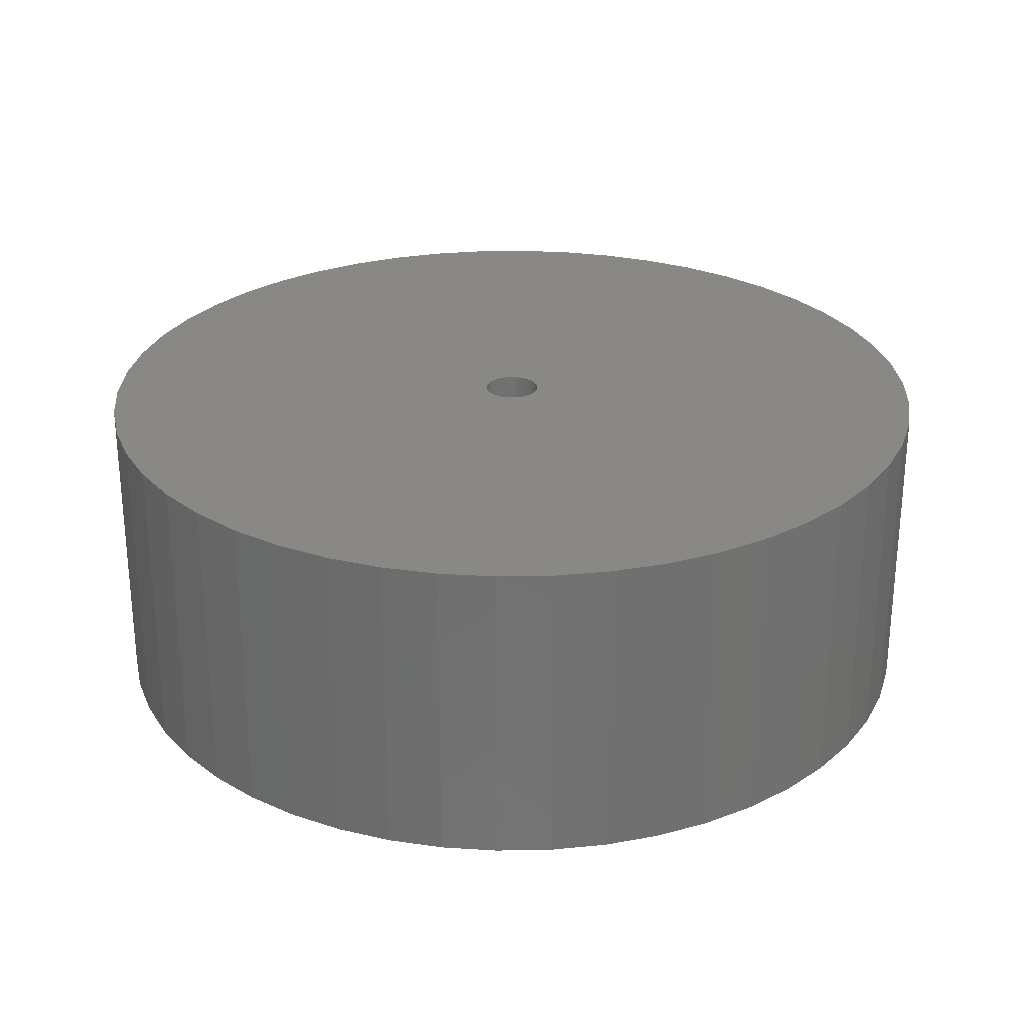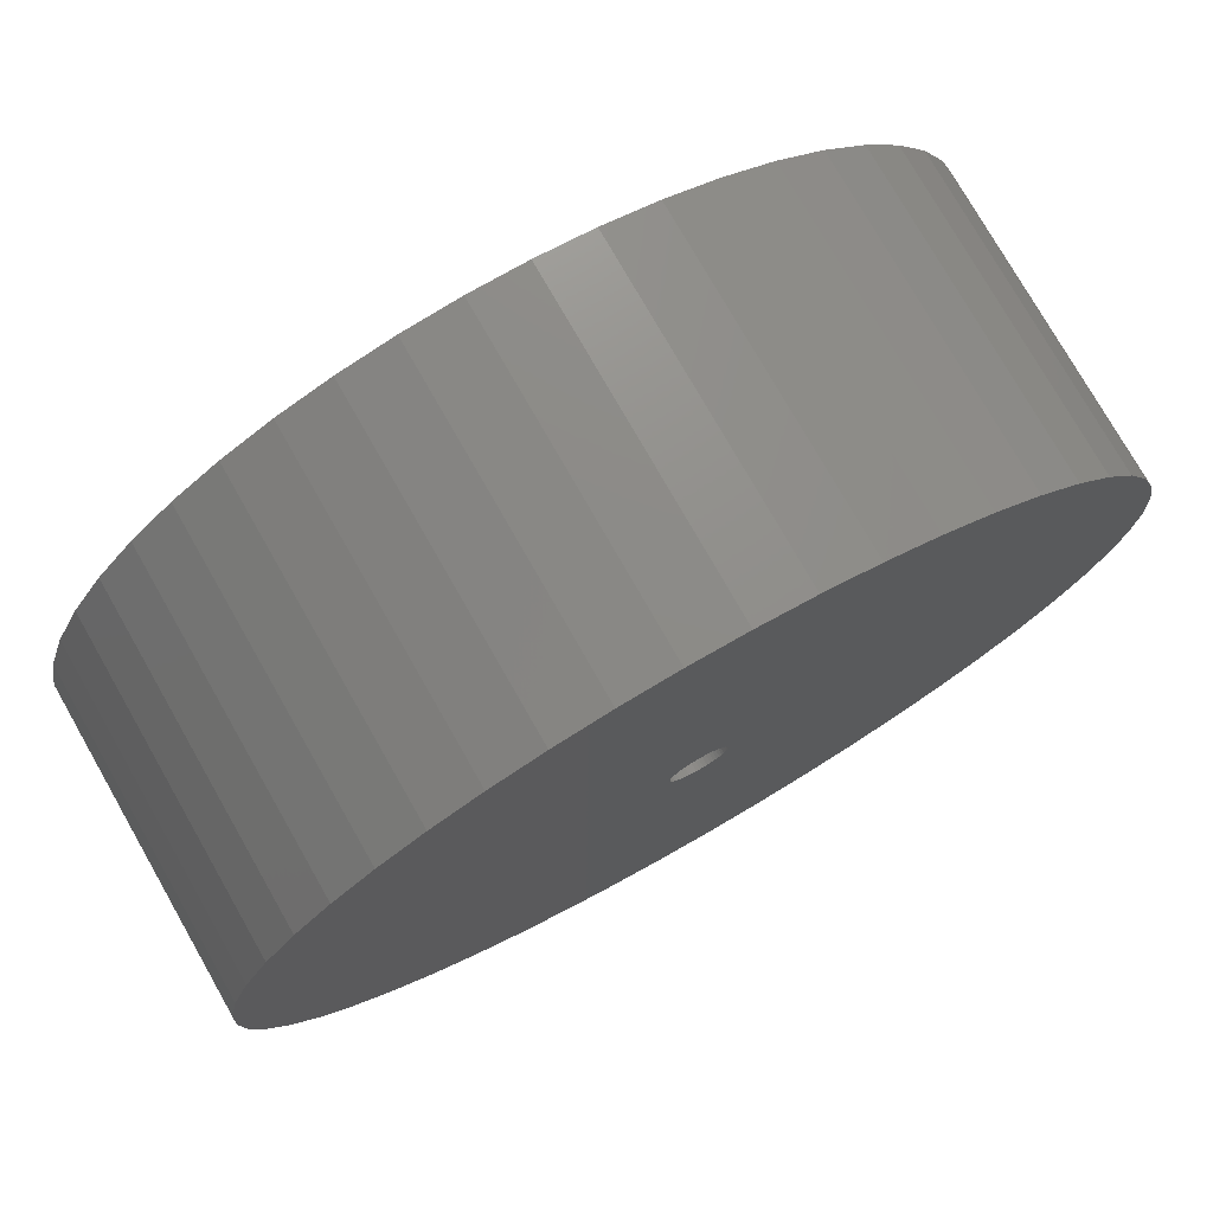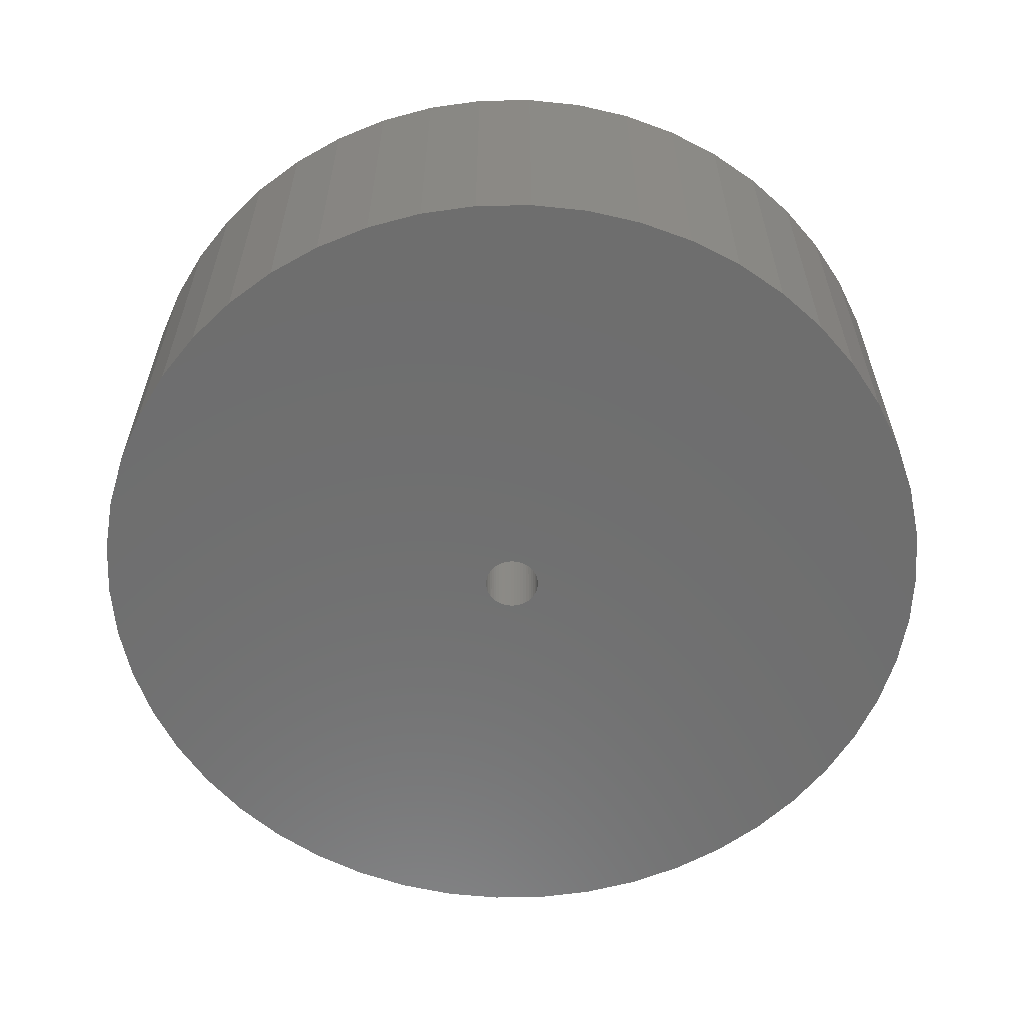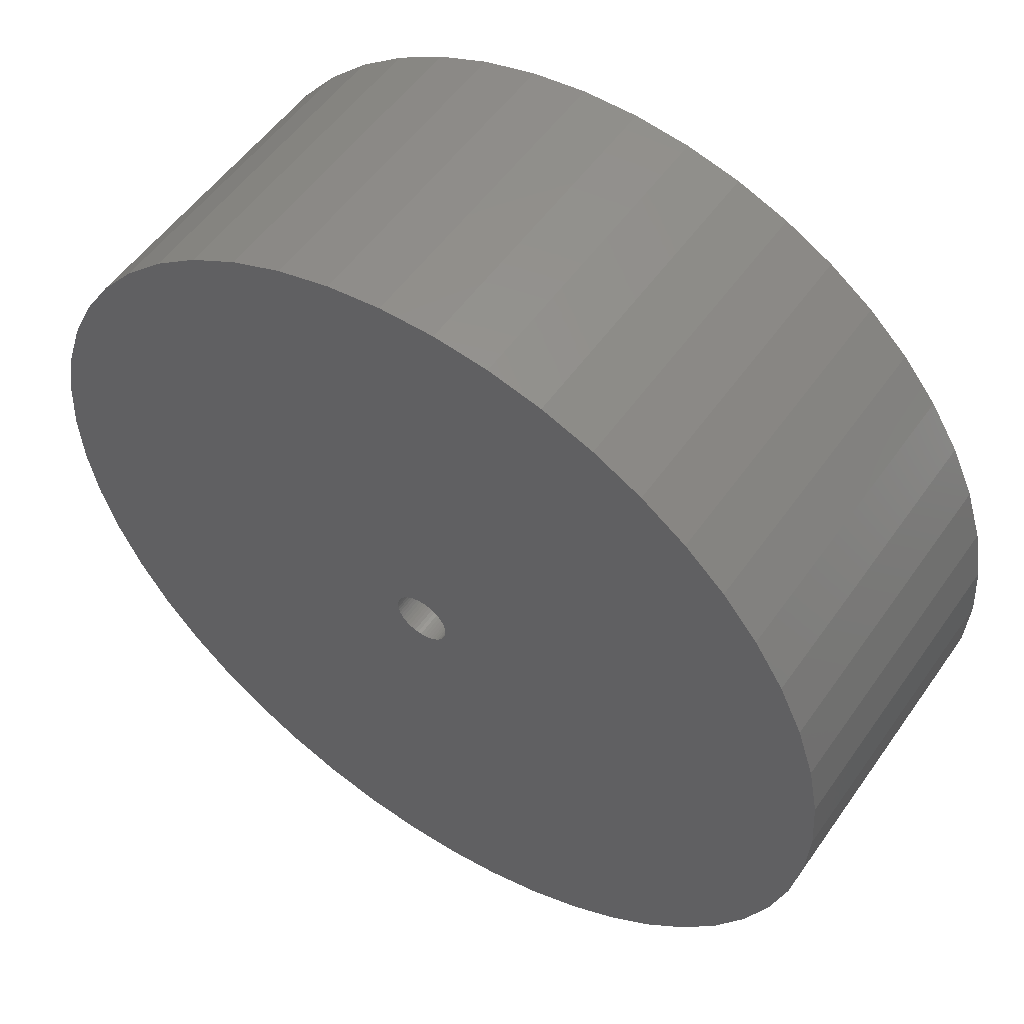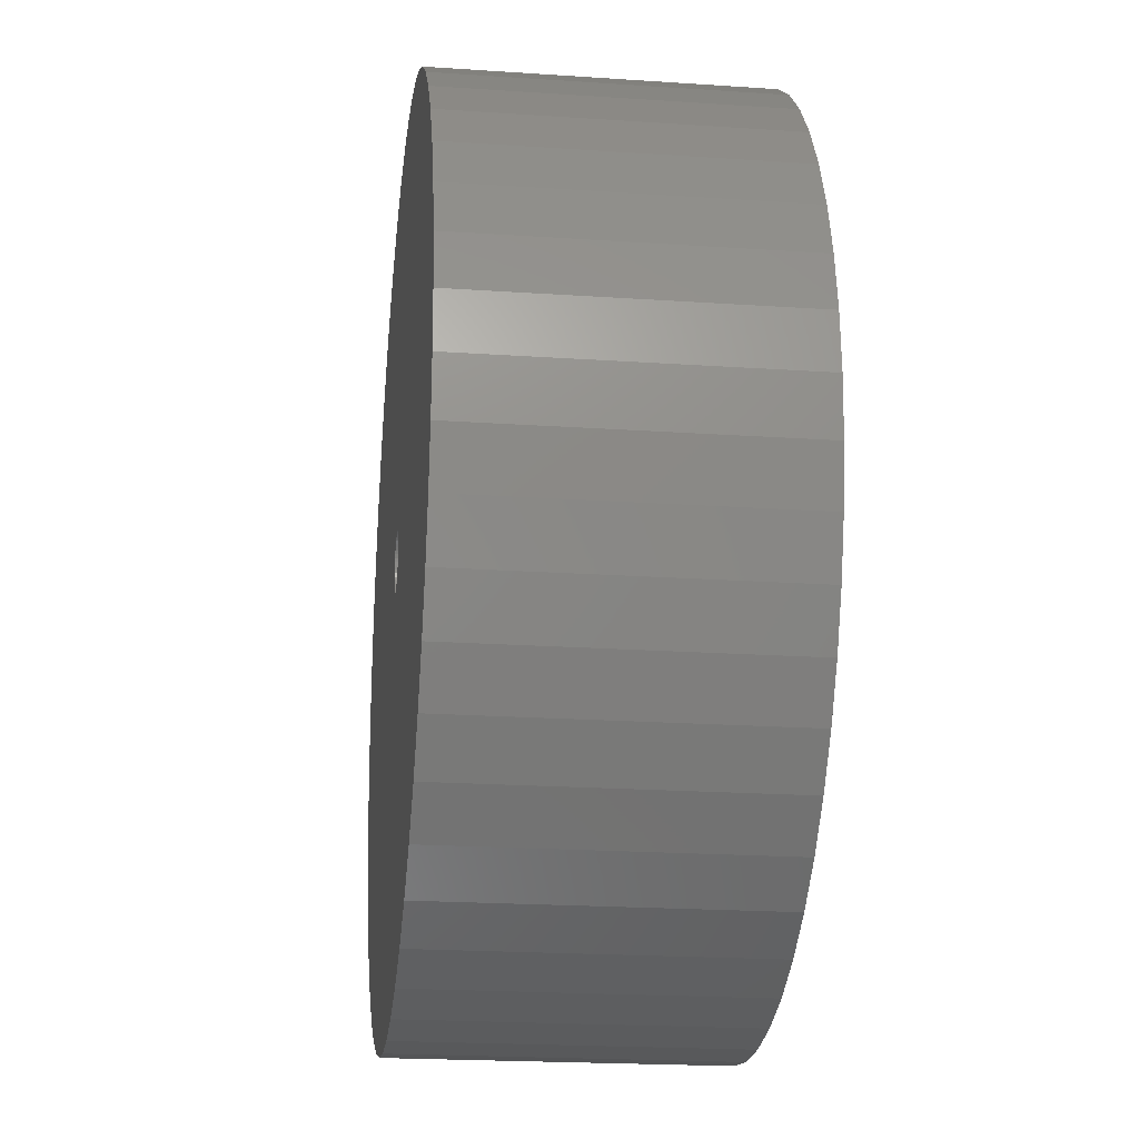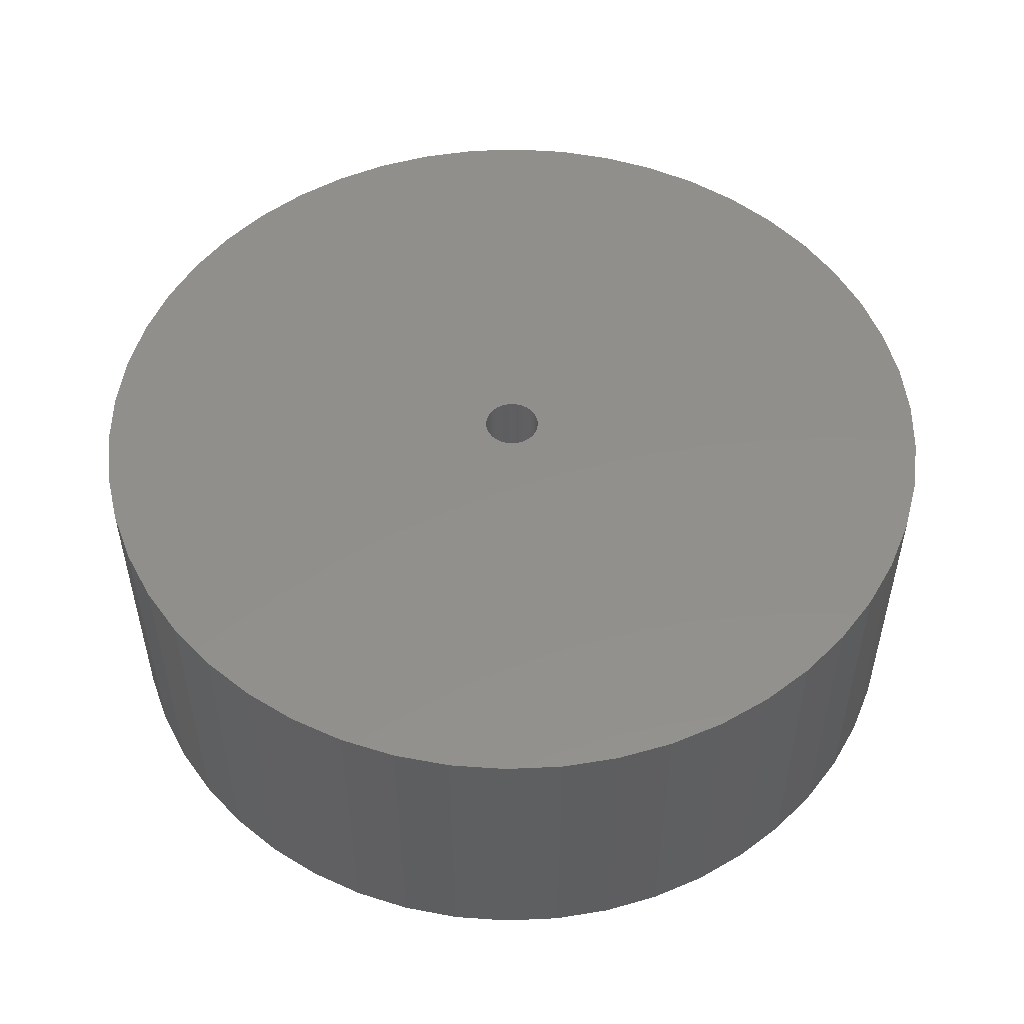
<metadata>
{"format":"stl","ext":"stl","renderer":"f3d","projection":"perspective","resolution":1024,"background":"white","views":[{"elev":27.1,"azim":84.8,"up":"+Z"},{"elev":76.4,"azim":-29.7,"up":"+Y"},{"elev":-60.2,"azim":-121.3,"up":"+Z"},{"elev":53.3,"azim":-145.8,"up":"+Y"},{"elev":-21.1,"azim":83.1,"up":"+Y"},{"elev":51.9,"azim":-168.4,"up":"+Z"}]}
</metadata>
<code>
# stl→obj: 200 verts, 400 faces
v 21 0 7.5
v 20.83 2.632 -7.5
v 20.83 2.632 7.5
v 21 0 -7.5
v -21 0 -7.5
v -20.83 2.632 7.5
v -20.83 2.632 -7.5
v -21 0 7.5
v 1.319 20.96 -7.5
v -1.319 20.96 7.5
v 1.319 20.96 7.5
v -1.319 20.96 -7.5
v -1.319 -20.96 -7.5
v 1.319 -20.96 7.5
v -1.319 -20.96 7.5
v 1.319 -20.96 -7.5
v 15.31 14.38 -7.5
v 13.39 16.18 7.5
v 15.31 14.38 7.5
v 13.39 16.18 -7.5
v -13.39 16.18 -7.5
v -15.31 14.38 7.5
v -13.39 16.18 7.5
v -15.31 14.38 -7.5
v -6.489 19.97 -7.5
v -8.941 19 7.5
v -6.489 19.97 7.5
v -8.941 19 -7.5
v 19.53 7.731 7.5
v 18.4 10.12 -7.5
v 18.4 10.12 7.5
v 19.53 7.731 -7.5
v 20.34 5.222 -7.5
v 20.34 5.222 7.5
v 8.941 19 -7.5
v 6.489 19.97 7.5
v 8.941 19 7.5
v 6.489 19.97 -7.5
v 11.25 17.73 -7.5
v 11.25 17.73 7.5
v -19.53 7.731 -7.5
v -18.4 10.12 7.5
v -18.4 10.12 -7.5
v -19.53 7.731 7.5
v -20.34 5.222 -7.5
v -20.34 5.222 7.5
v -3.935 20.63 7.5
v -3.935 20.63 -7.5
v 3.935 -20.63 7.5
v 3.935 -20.63 -7.5
v 6.489 -19.97 -7.5
v 8.941 -19 7.5
v 6.489 -19.97 7.5
v 8.941 -19 -7.5
v 16.99 12.34 7.5
v 16.99 12.34 -7.5
v 3.935 20.63 7.5
v 3.935 20.63 -7.5
v -16.99 12.34 7.5
v -16.99 12.34 -7.5
v 1.35 0 7.5
v 1.339 0.1692 7.5
v 20.83 -2.632 7.5
v 1.308 0.3357 7.5
v 1.339 -0.1692 7.5
v 1.255 0.497 7.5
v 20.34 -5.222 7.5
v 1.183 0.6504 7.5
v 1.308 -0.3357 7.5
v 1.092 0.7935 7.5
v 19.53 -7.731 7.5
v 0.9841 0.9241 7.5
v 1.255 -0.497 7.5
v 0.8605 1.04 7.5
v 18.4 -10.12 7.5
v 0.7234 1.14 7.5
v 1.183 -0.6504 7.5
v 0.5748 1.222 7.5
v 16.99 -12.34 7.5
v 0.4172 1.284 7.5
v 1.092 -0.7935 7.5
v 15.31 -14.38 7.5
v 0.253 1.326 7.5
v 0.08477 1.347 7.5
v -0.08477 1.347 7.5
v -0.253 1.326 7.5
v -0.4172 1.284 7.5
v -0.5748 1.222 7.5
v -0.7234 1.14 7.5
v -11.25 17.73 7.5
v -0.8605 1.04 7.5
v -0.9841 0.9241 7.5
v -1.092 0.7935 7.5
v 0.9841 -0.9241 7.5
v 13.39 -16.18 7.5
v 0.8605 -1.04 7.5
v 11.25 -17.73 7.5
v 0.7234 -1.14 7.5
v 0.5748 -1.222 7.5
v 0.4172 -1.284 7.5
v 0.253 -1.326 7.5
v 0.08477 -1.347 7.5
v -0.08477 -1.347 7.5
v -0.253 -1.326 7.5
v -3.935 -20.63 7.5
v -0.4172 -1.284 7.5
v -6.489 -19.97 7.5
v -0.5748 -1.222 7.5
v -8.941 -19 7.5
v -0.7234 -1.14 7.5
v -11.25 -17.73 7.5
v -0.8605 -1.04 7.5
v -13.39 -16.18 7.5
v -0.9841 -0.9241 7.5
v -15.31 -14.38 7.5
v -1.092 -0.7935 7.5
v -16.99 -12.34 7.5
v -1.183 -0.6504 7.5
v -18.4 -10.12 7.5
v -1.255 -0.497 7.5
v -19.53 -7.731 7.5
v -1.308 -0.3357 7.5
v -20.34 -5.222 7.5
v -1.339 -0.1692 7.5
v -20.83 -2.632 7.5
v -1.35 0 7.5
v -1.183 0.6504 7.5
v -1.255 0.497 7.5
v -1.308 0.3357 7.5
v -1.339 0.1692 7.5
v -11.25 17.73 -7.5
v 20.83 -2.632 -7.5
v 11.25 -17.73 -7.5
v 13.39 -16.18 -7.5
v 15.31 -14.38 -7.5
v 20.34 -5.222 -7.5
v 1.35 0 -7.5
v 1.339 -0.1692 -7.5
v 1.308 -0.3357 -7.5
v 19.53 -7.731 -7.5
v 1.339 0.1692 -7.5
v 1.255 -0.497 -7.5
v 18.4 -10.12 -7.5
v 1.183 -0.6504 -7.5
v 16.99 -12.34 -7.5
v 1.308 0.3357 -7.5
v 1.092 -0.7935 -7.5
v 0.9841 -0.9241 -7.5
v 1.255 0.497 -7.5
v 0.8605 -1.04 -7.5
v 0.7234 -1.14 -7.5
v 1.183 0.6504 -7.5
v 0.5748 -1.222 -7.5
v 0.4172 -1.284 -7.5
v 1.092 0.7935 -7.5
v 0.253 -1.326 -7.5
v 0.08477 -1.347 -7.5
v -0.08477 -1.347 -7.5
v -0.253 -1.326 -7.5
v -3.935 -20.63 -7.5
v -0.4172 -1.284 -7.5
v -6.489 -19.97 -7.5
v -0.5748 -1.222 -7.5
v -8.941 -19 -7.5
v -0.7234 -1.14 -7.5
v -11.25 -17.73 -7.5
v -0.8605 -1.04 -7.5
v -13.39 -16.18 -7.5
v -0.9841 -0.9241 -7.5
v -15.31 -14.38 -7.5
v -1.092 -0.7935 -7.5
v 0.9841 0.9241 -7.5
v 0.8605 1.04 -7.5
v 0.7234 1.14 -7.5
v 0.5748 1.222 -7.5
v 0.4172 1.284 -7.5
v 0.253 1.326 -7.5
v 0.08477 1.347 -7.5
v -0.08477 1.347 -7.5
v -0.253 1.326 -7.5
v -0.4172 1.284 -7.5
v -0.5748 1.222 -7.5
v -0.7234 1.14 -7.5
v -0.8605 1.04 -7.5
v -0.9841 0.9241 -7.5
v -1.092 0.7935 -7.5
v -1.183 0.6504 -7.5
v -1.255 0.497 -7.5
v -1.308 0.3357 -7.5
v -1.339 0.1692 -7.5
v -1.35 0 -7.5
v -16.99 -12.34 -7.5
v -1.183 -0.6504 -7.5
v -18.4 -10.12 -7.5
v -1.255 -0.497 -7.5
v -19.53 -7.731 -7.5
v -1.308 -0.3357 -7.5
v -20.34 -5.222 -7.5
v -1.339 -0.1692 -7.5
v -20.83 -2.632 -7.5
f 1 2 3
f 2 1 4
f 5 6 7
f 6 5 8
f 9 10 11
f 10 9 12
f 13 14 15
f 14 13 16
f 17 18 19
f 18 17 20
f 21 22 23
f 22 21 24
f 25 26 27
f 26 25 28
f 29 30 31
f 30 29 32
f 3 33 34
f 33 3 2
f 35 36 37
f 36 35 38
f 39 37 40
f 37 39 35
f 41 42 43
f 42 41 44
f 45 44 41
f 44 45 46
f 12 47 10
f 47 12 48
f 16 49 14
f 49 16 50
f 51 52 53
f 52 51 54
f 34 32 29
f 32 34 33
f 55 17 19
f 17 55 56
f 31 56 55
f 56 31 30
f 38 57 36
f 57 38 58
f 58 11 57
f 11 58 9
f 20 40 18
f 40 20 39
f 43 59 60
f 59 43 42
f 60 22 24
f 22 60 59
f 7 46 45
f 46 7 6
f 61 1 3
f 62 3 34
f 1 61 63
f 64 34 29
f 65 63 61
f 66 29 31
f 63 65 67
f 68 31 55
f 69 67 65
f 70 55 19
f 67 69 71
f 72 19 18
f 73 71 69
f 74 18 40
f 71 73 75
f 76 40 37
f 77 75 73
f 78 37 36
f 75 77 79
f 80 36 57
f 81 79 77
f 79 81 82
f 3 62 61
f 83 57 11
f 34 64 62
f 29 66 64
f 31 68 66
f 55 70 68
f 19 72 70
f 18 74 72
f 40 76 74
f 37 78 76
f 36 80 78
f 57 83 80
f 11 84 83
f 11 85 84
f 10 85 11
f 85 10 86
f 47 86 10
f 86 47 87
f 27 87 47
f 87 27 88
f 26 88 27
f 88 26 89
f 90 89 26
f 89 90 91
f 23 91 90
f 91 23 92
f 22 92 23
f 92 22 93
f 94 82 81
f 82 94 95
f 96 95 94
f 95 96 97
f 98 97 96
f 97 98 52
f 99 52 98
f 52 99 53
f 100 53 99
f 53 100 49
f 101 49 100
f 49 101 14
f 102 14 101
f 103 14 102
f 15 103 104
f 105 104 106
f 107 106 108
f 109 108 110
f 111 110 112
f 113 112 114
f 115 114 116
f 117 116 118
f 119 118 120
f 121 120 122
f 103 15 14
f 123 122 124
f 125 124 126
f 59 93 22
f 104 105 15
f 93 59 127
f 106 107 105
f 42 127 59
f 108 109 107
f 127 42 128
f 110 111 109
f 44 128 42
f 112 113 111
f 128 44 129
f 114 115 113
f 46 129 44
f 116 117 115
f 129 46 130
f 118 119 117
f 6 130 46
f 120 121 119
f 130 6 126
f 122 123 121
f 8 126 6
f 124 125 123
f 126 8 125
f 28 90 26
f 90 28 131
f 131 23 90
f 23 131 21
f 48 27 47
f 27 48 25
f 63 4 1
f 4 63 132
f 54 97 52
f 97 54 133
f 134 82 95
f 82 134 135
f 67 132 63
f 132 67 136
f 137 4 132
f 138 132 136
f 4 137 2
f 139 136 140
f 141 2 137
f 142 140 143
f 2 141 33
f 144 143 145
f 146 33 141
f 147 145 135
f 33 146 32
f 148 135 134
f 149 32 146
f 150 134 133
f 32 149 30
f 151 133 54
f 152 30 149
f 153 54 51
f 30 152 56
f 154 51 50
f 155 56 152
f 56 155 17
f 132 138 137
f 156 50 16
f 136 139 138
f 140 142 139
f 143 144 142
f 145 147 144
f 135 148 147
f 134 150 148
f 133 151 150
f 54 153 151
f 51 154 153
f 50 156 154
f 16 157 156
f 16 158 157
f 13 158 16
f 158 13 159
f 160 159 13
f 159 160 161
f 162 161 160
f 161 162 163
f 164 163 162
f 163 164 165
f 166 165 164
f 165 166 167
f 168 167 166
f 167 168 169
f 170 169 168
f 169 170 171
f 172 17 155
f 17 172 20
f 173 20 172
f 20 173 39
f 174 39 173
f 39 174 35
f 175 35 174
f 35 175 38
f 176 38 175
f 38 176 58
f 177 58 176
f 58 177 9
f 178 9 177
f 179 9 178
f 12 179 180
f 48 180 181
f 25 181 182
f 28 182 183
f 131 183 184
f 21 184 185
f 24 185 186
f 60 186 187
f 43 187 188
f 41 188 189
f 179 12 9
f 45 189 190
f 7 190 191
f 192 171 170
f 180 48 12
f 171 192 193
f 181 25 48
f 194 193 192
f 182 28 25
f 193 194 195
f 183 131 28
f 196 195 194
f 184 21 131
f 195 196 197
f 185 24 21
f 198 197 196
f 186 60 24
f 197 198 199
f 187 43 60
f 200 199 198
f 188 41 43
f 199 200 191
f 189 45 41
f 5 191 200
f 190 7 45
f 191 5 7
f 75 140 71
f 140 75 143
f 82 145 79
f 145 82 135
f 162 105 107
f 105 162 160
f 170 113 115
f 113 170 168
f 192 119 194
f 119 192 117
f 196 123 198
f 123 196 121
f 50 53 49
f 53 50 51
f 133 95 97
f 95 133 134
f 71 136 67
f 136 71 140
f 79 143 75
f 143 79 145
f 160 15 105
f 15 160 13
f 164 107 109
f 107 164 162
f 170 117 192
f 117 170 115
f 194 121 196
f 121 194 119
f 198 125 200
f 125 198 123
f 200 8 5
f 8 200 125
f 166 109 111
f 109 166 164
f 168 111 113
f 111 168 166
f 137 62 141
f 62 137 61
f 126 190 130
f 190 126 191
f 179 84 85
f 84 179 178
f 157 103 102
f 103 157 158
f 173 72 74
f 72 173 172
f 185 91 92
f 91 185 184
f 182 87 88
f 87 182 181
f 147 77 144
f 77 147 81
f 149 68 152
f 68 149 66
f 141 64 146
f 64 141 62
f 152 70 155
f 70 152 68
f 176 78 80
f 78 176 175
f 174 74 76
f 74 174 173
f 128 187 127
f 187 128 188
f 181 86 87
f 86 181 180
f 139 65 138
f 65 139 69
f 153 100 99
f 100 153 154
f 146 66 149
f 66 146 64
f 155 72 172
f 72 155 70
f 177 80 83
f 80 177 176
f 178 83 84
f 83 178 177
f 175 76 78
f 76 175 174
f 127 186 93
f 186 127 187
f 93 185 92
f 185 93 186
f 129 188 128
f 188 129 189
f 130 189 129
f 189 130 190
f 183 88 89
f 88 183 182
f 184 89 91
f 89 184 183
f 180 85 86
f 85 180 179
f 138 61 137
f 61 138 65
f 148 81 147
f 81 148 94
f 120 197 122
f 197 120 195
f 150 98 96
f 98 150 151
f 148 96 94
f 96 148 150
f 144 73 142
f 73 144 77
f 116 193 118
f 193 116 171
f 156 102 101
f 102 156 157
f 151 99 98
f 99 151 153
f 142 69 139
f 69 142 73
f 161 108 106
f 108 161 163
f 165 112 110
f 112 165 167
f 159 106 104
f 106 159 161
f 167 114 112
f 114 167 169
f 114 171 116
f 171 114 169
f 118 195 120
f 195 118 193
f 122 199 124
f 199 122 197
f 124 191 126
f 191 124 199
f 154 101 100
f 101 154 156
f 163 110 108
f 110 163 165
f 158 104 103
f 104 158 159

</code>
